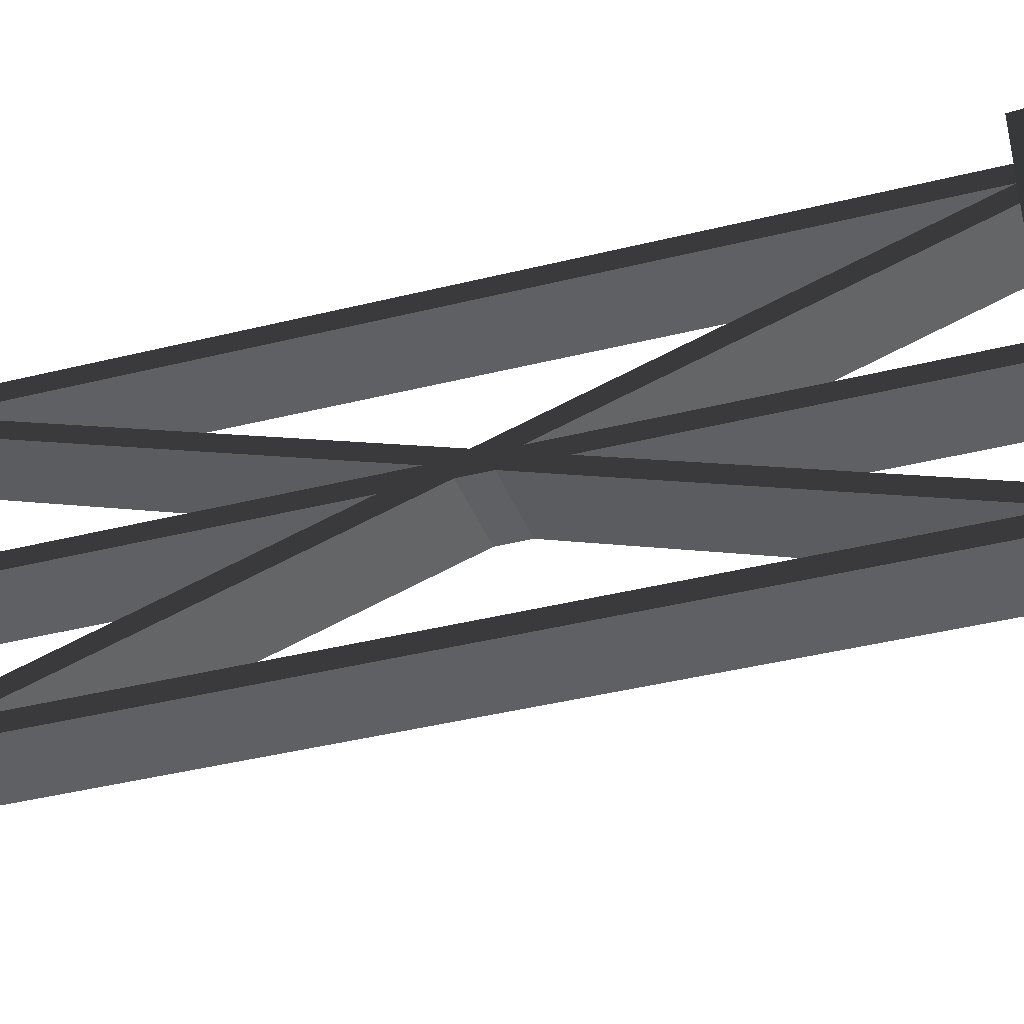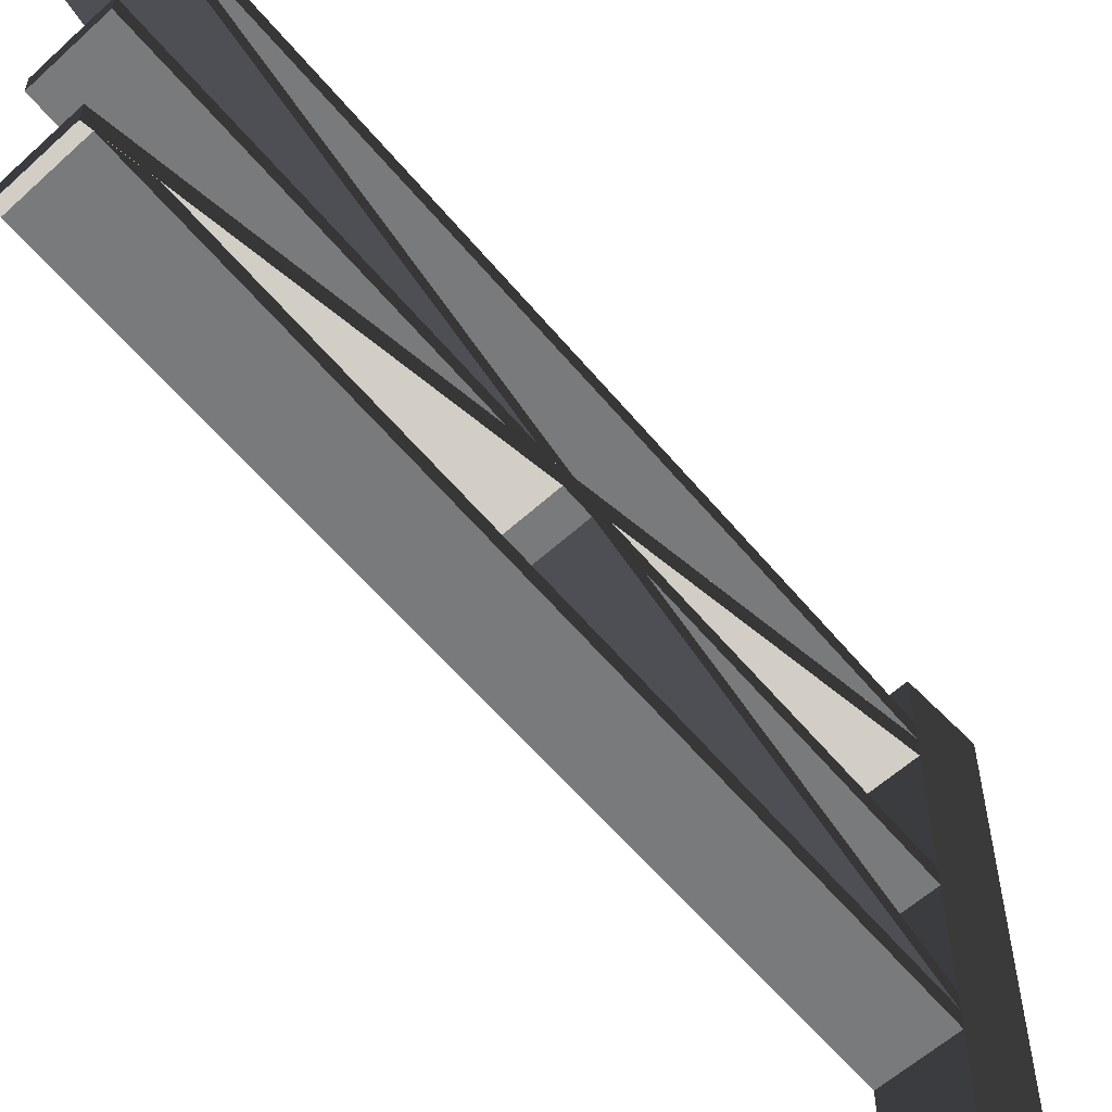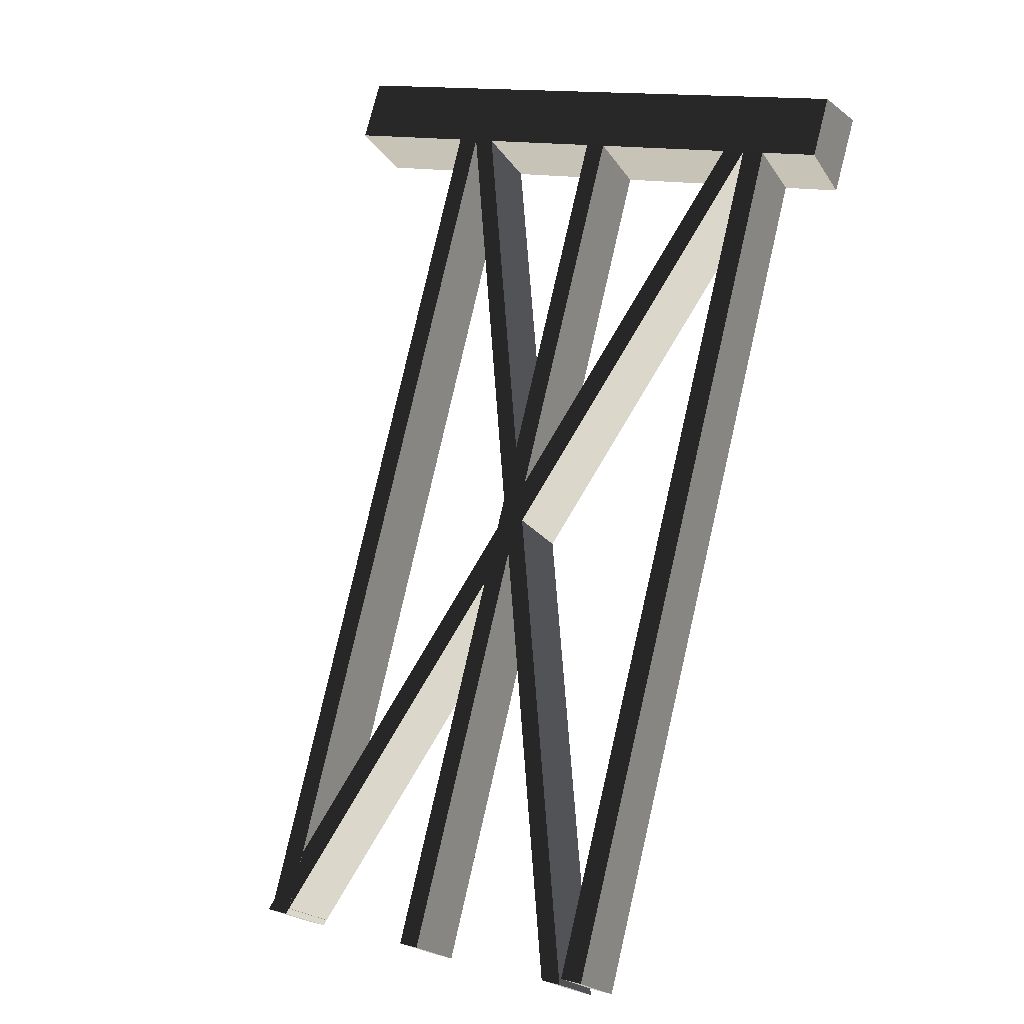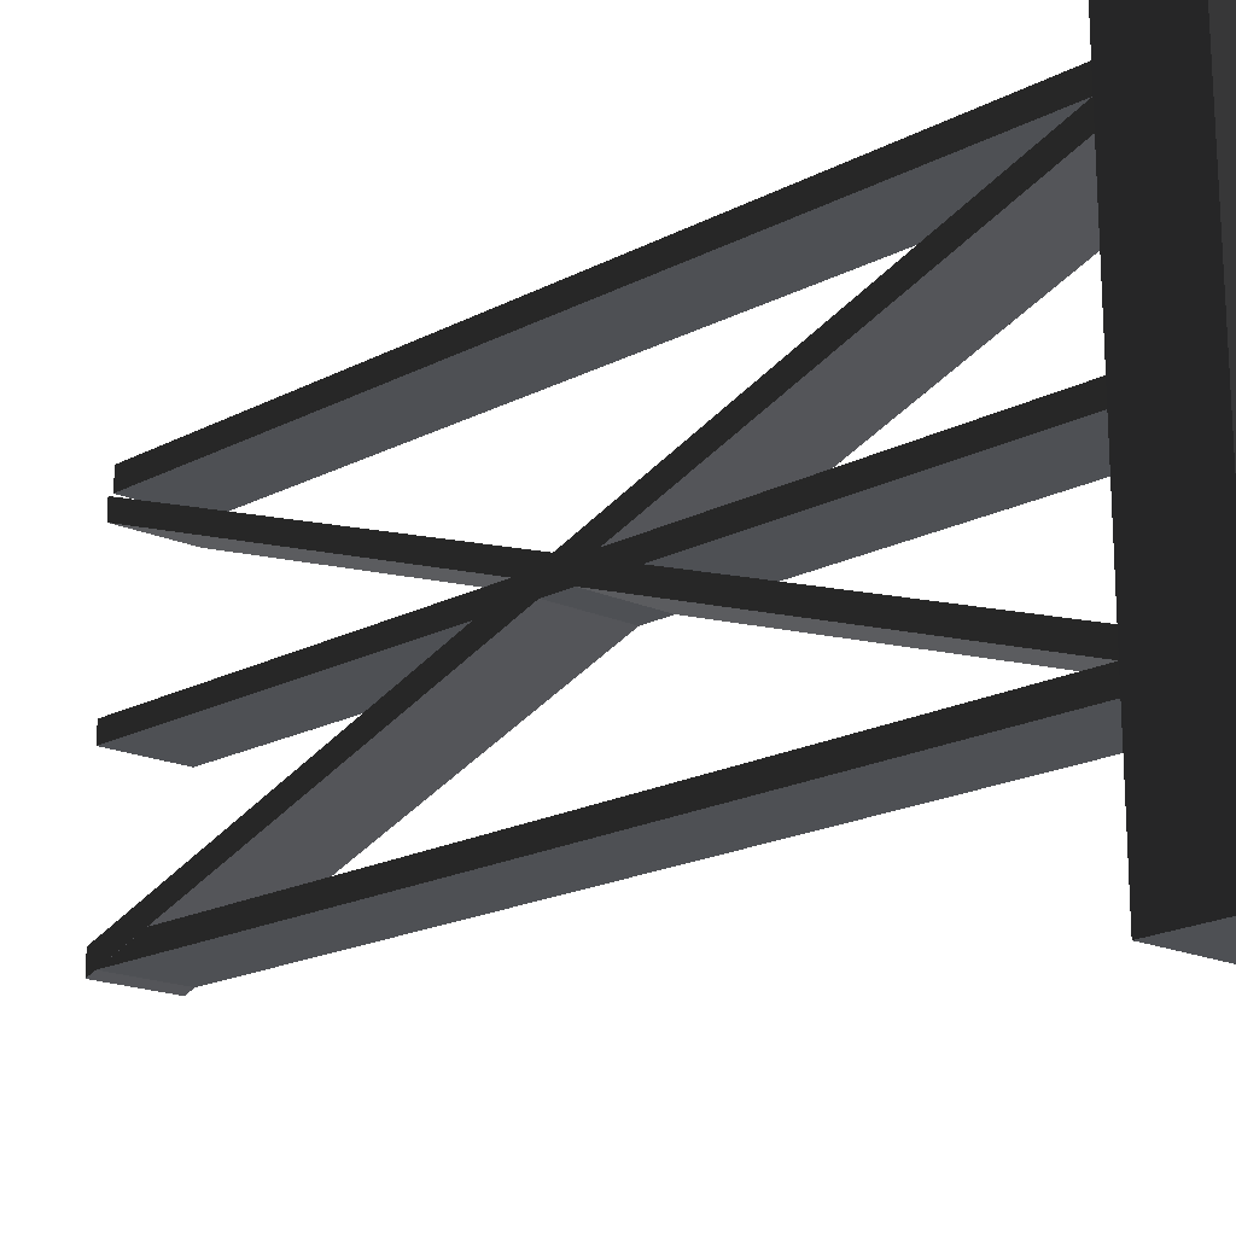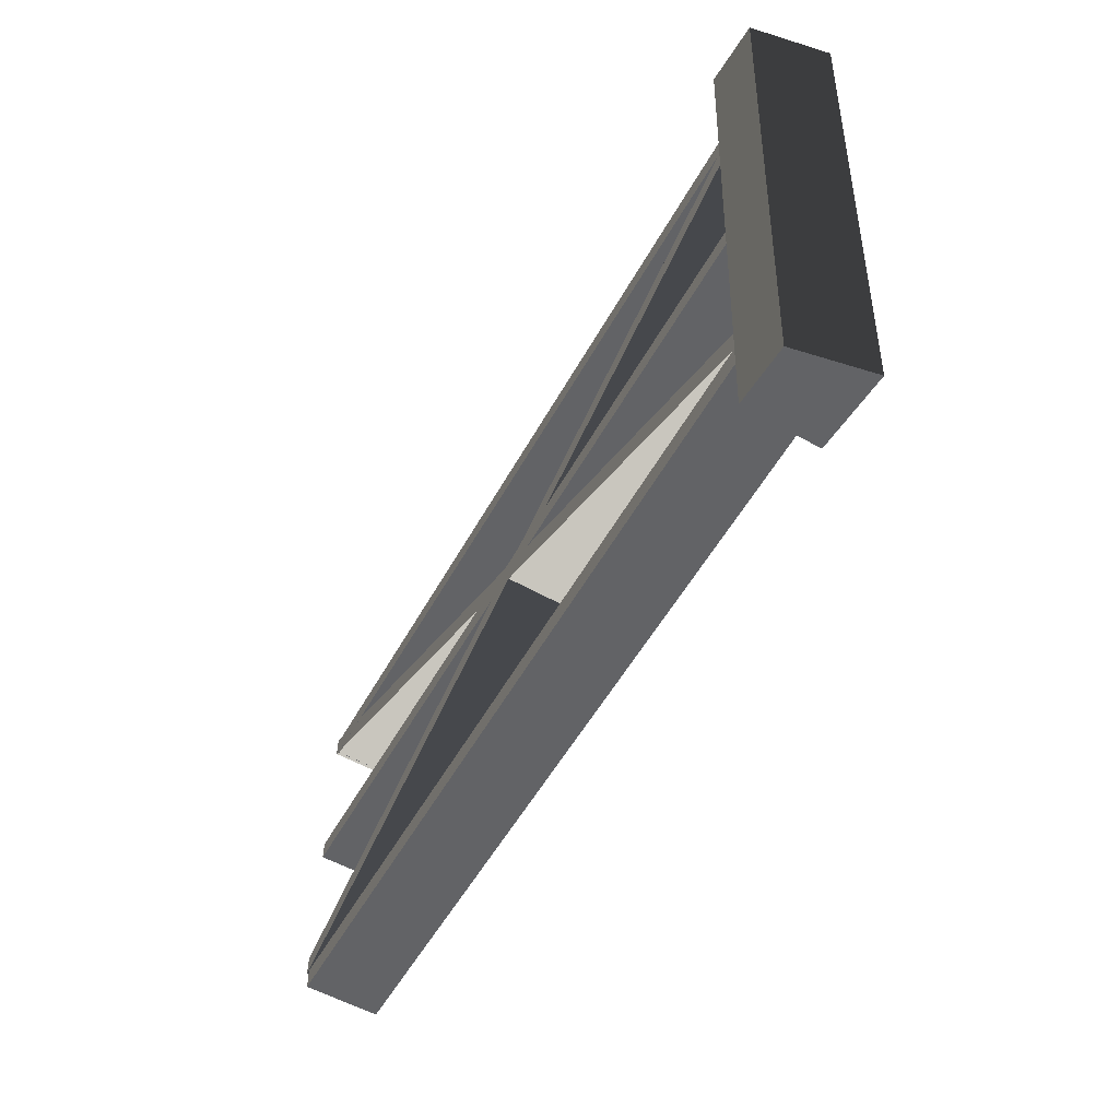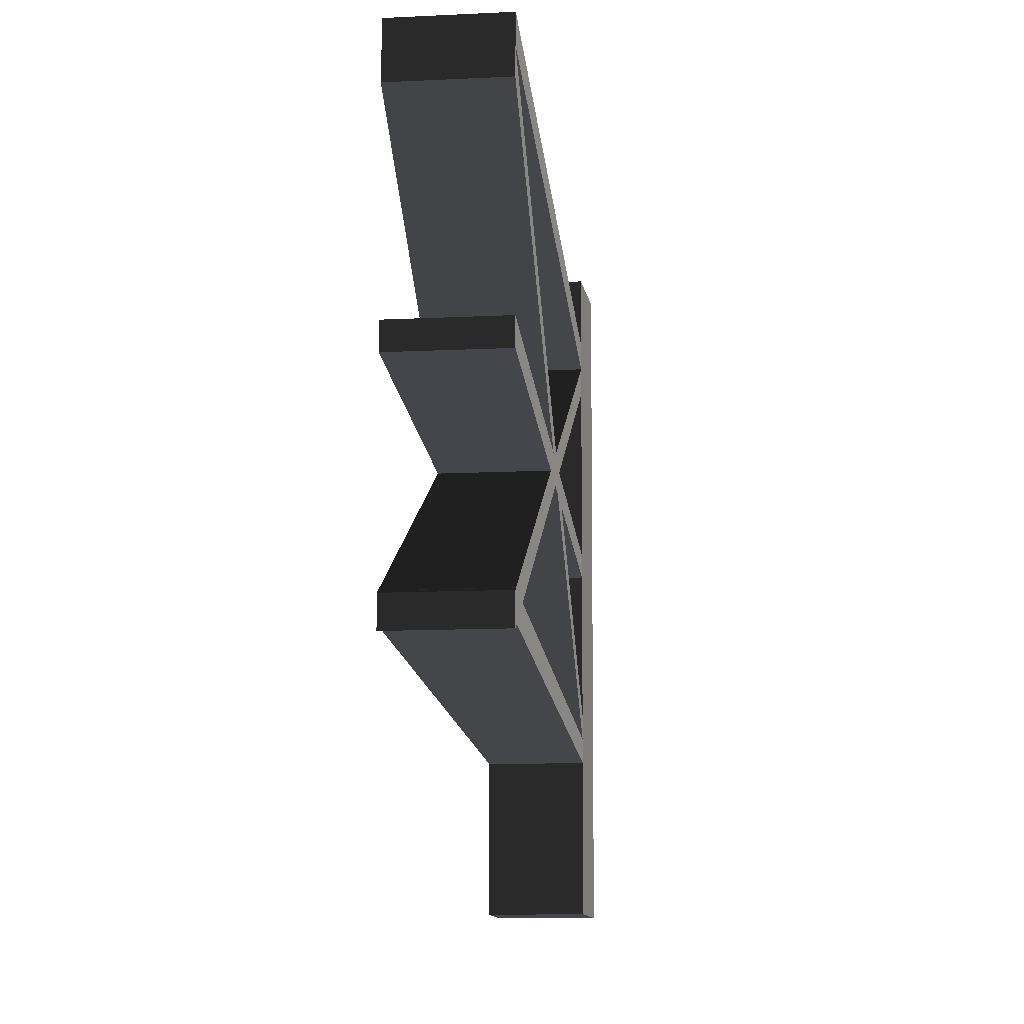
<metadata>
{"format":"obj","ext":"obj","renderer":"f3d","projection":"perspective","resolution":1024,"background":"white","views":[{"elev":-42.2,"azim":-100.9,"up":"+Y"},{"elev":-58.0,"azim":-168.3,"up":"+Y"},{"elev":14.6,"azim":119.1,"up":"+Z"},{"elev":-18.7,"azim":-72.4,"up":"+Y"},{"elev":39.0,"azim":-179.0,"up":"+Z"},{"elev":-10.0,"azim":156.4,"up":"+Y"}]}
</metadata>
<code>
v -0.1739 1.717 0.06932
v -0.03973 1.717 -0.1518
v 0.1739 1.717 -0.01981
v 0.07375 1.717 0.1518
v -0.1739 -2.252e-06 0.06932
v 0.07375 -2.252e-06 0.1518
v 0.1739 -2.252e-06 -0.01981
v -0.03973 -2.252e-06 -0.1518
v -0.1739 -2.252e-06 0.06932
v -0.1739 0.399 0.06932
v 0.07375 0.399 0.1518
v 0.07375 -2.252e-06 0.1518
v 0.07375 0.4621 0.1518
v -0.1739 0.4621 0.06932
v 0.07375 0.5239 0.1518
v -0.1739 0.5239 0.06932
v 0.07375 0.898 0.1518
v -0.1739 0.898 0.06932
v 0.07375 0.9589 0.1518
v -0.1739 0.9589 0.06932
v 0.07375 1.402 0.1518
v -0.1739 1.402 0.06932
v 0.07375 1.471 0.1518
v -0.1739 1.471 0.06932
v 0.07375 1.538 0.1518
v -0.1739 1.538 0.06932
v 0.07375 1.717 0.1518
v -0.1739 1.717 0.06932
v 0.07375 -2.252e-06 0.1518
v 0.07375 0.399 0.1518
v 0.1739 0.399 -0.01981
v 0.1739 -2.252e-06 -0.01981
v 0.1739 0.4621 -0.01981
v 0.07375 0.4621 0.1518
v 0.1739 0.5239 -0.01981
v 0.07375 0.5239 0.1518
v 0.1739 0.898 -0.01981
v 0.07375 0.898 0.1518
v 0.1739 0.9589 -0.01981
v 0.07375 0.9589 0.1518
v 0.1739 1.402 -0.01981
v 0.07375 1.402 0.1518
v 0.1739 1.471 -0.01981
v 0.07375 1.471 0.1518
v 0.1739 1.538 -0.01981
v 0.07375 1.538 0.1518
v 0.1739 1.717 -0.01981
v 0.07375 1.717 0.1518
v 0.1739 -2.252e-06 -0.01981
v 0.1739 0.399 -0.01981
v -0.03973 0.399 -0.1518
v -0.03973 -2.252e-06 -0.1518
v -0.03973 -2.252e-06 -0.1518
v -0.03973 0.399 -0.1518
v -0.1739 0.399 0.06932
v -0.1739 -2.252e-06 0.06932
v -0.1739 0.4621 0.06932
v -0.03973 0.4621 -0.1518
v -0.03973 1.471 -0.1518
v -0.03973 1.538 -0.1518
v -0.1739 1.538 0.06932
v -0.1739 1.471 0.06932
v -0.03973 1.402 -0.1518
v -0.1739 1.402 0.06932
v -0.03973 0.9589 -0.1518
v -0.1739 0.9589 0.06932
v -0.03973 0.898 -0.1518
v -0.1739 0.898 0.06932
v -0.03973 0.5239 -0.1518
v -0.1739 0.5239 0.06932
v -0.03973 0.4621 -0.1518
v -0.1739 0.4621 0.06932
v -0.1739 1.717 0.06932
v -0.03973 1.717 -0.1518
v 1.422 1.472 -2.424
v 1.422 1.54 -2.424
v 1.208 1.54 -2.556
v 1.208 1.472 -2.556
v 1.43 0.3869 -2.441
v 1.43 0.456 -2.441
v 1.217 0.456 -2.573
v 1.217 0.3869 -2.573
v 0.1739 0.9589 -0.01981
v 0.1739 1.402 -0.01981
v -0.03973 1.402 -0.1518
v -0.03973 0.9589 -0.1518
v 1.43 0.898 -2.441
v 1.43 0.9589 -2.441
v 1.217 0.9589 -2.573
v 1.217 0.898 -2.573
v 0.1739 0.5239 -0.01981
v 0.1739 0.898 -0.01981
v -0.03973 0.898 -0.1518
v -0.03973 0.5239 -0.1518
v 1.43 1.409 -2.441
v 1.43 1.471 -2.441
v 1.217 1.471 -2.573
v 1.217 1.409 -2.573
v 0.1739 1.402 -0.01981
v 1.43 0.3869 -2.441
v 1.217 0.3869 -2.573
v -0.03973 1.402 -0.1518
v -0.03973 1.402 -0.1518
v 1.217 0.3869 -2.573
v 1.217 0.456 -2.573
v -0.03973 1.471 -0.1518
v 1.208 1.472 -2.556
v 1.208 1.54 -2.556
v -0.03973 1.538 -0.1518
v -0.03973 1.471 -0.1518
v 1.217 0.456 -2.573
v 1.43 0.456 -2.441
v 0.1739 1.471 -0.01981
v 0.1739 1.471 -0.01981
v 1.43 0.456 -2.441
v 1.43 0.3869 -2.441
v 0.1739 1.402 -0.01981
v 0.1739 1.538 -0.01981
v 1.422 1.472 -2.424
v 1.422 1.54 -2.424
v 0.1739 0.898 -0.01981
v 1.43 0.898 -2.441
v 1.217 0.898 -2.573
v -0.03973 0.898 -0.1518
v -0.03973 0.898 -0.1518
v 1.217 0.898 -2.573
v 1.217 0.9589 -2.573
v -0.03973 0.9589 -0.1518
v -0.03973 0.9589 -0.1518
v 1.217 0.9589 -2.573
v 1.43 0.9589 -2.441
v 0.1739 0.9589 -0.01981
v 0.1739 0.9589 -0.01981
v 1.43 0.9589 -2.441
v 1.43 0.898 -2.441
v 0.1739 0.898 -0.01981
v 0.1739 0.4621 -0.01981
v 1.43 1.409 -2.441
v 1.217 1.409 -2.573
v -0.03973 0.4621 -0.1518
v -0.03973 0.4621 -0.1518
v 1.217 1.409 -2.573
v 1.217 1.471 -2.573
v -0.03973 0.5239 -0.1518
v -0.03973 0.399 -0.1518
v 1.208 0.4632 -2.556
v 1.208 0.4001 -2.556
v -0.03973 0.5239 -0.1518
v 1.217 1.471 -2.573
v 1.43 1.471 -2.441
v 0.1739 0.5239 -0.01981
v 0.1739 0.5239 -0.01981
v 1.43 1.471 -2.441
v 1.43 1.409 -2.441
v 0.1739 0.4621 -0.01981
v 1.422 0.4632 -2.424
v 1.422 0.4001 -2.424
v 0.1739 0.399 -0.01981
v 0.1739 1.538 -0.01981
v 0.1739 1.717 -0.01981
v -0.03973 1.717 -0.1518
v -0.03973 1.538 -0.1518
v 1.422 0.4001 -2.424
v 1.422 0.4632 -2.424
v 1.208 0.4632 -2.556
v 1.208 0.4001 -2.556
v 0.1739 1.471 -0.01981
v 1.422 1.472 -2.424
v 1.208 1.472 -2.556
v -0.03973 1.471 -0.1518
v -0.03973 1.538 -0.1518
v 1.208 1.54 -2.556
v 1.422 1.54 -2.424
v 0.1739 1.538 -0.01981
v 0.1739 0.399 -0.01981
v 1.422 0.4001 -2.424
v 1.208 0.4001 -2.556
v -0.03973 0.399 -0.1518
v -0.03973 0.4621 -0.1518
v 1.208 0.4632 -2.556
v 1.422 0.4632 -2.424
v 0.1739 0.4621 -0.01981
g polySurface95_1671_143
f 1 3 2
f 1 4 3
f 5 7 6
f 5 8 7
f 9 11 10
f 9 12 11
f 10 11 13
f 10 13 14
f 14 13 15
f 14 15 16
f 16 15 17
f 16 17 18
f 18 17 19
f 18 19 20
f 20 19 21
f 20 21 22
f 22 21 23
f 22 23 24
f 24 23 25
f 24 25 26
f 26 25 27
f 26 27 28
f 29 31 30
f 29 32 31
f 30 31 33
f 30 33 34
f 34 33 35
f 34 35 36
f 36 35 37
f 36 37 38
f 38 37 39
f 38 39 40
f 40 39 41
f 40 41 42
f 42 41 43
f 42 43 44
f 44 43 45
f 44 45 46
f 46 45 47
f 46 47 48
f 49 51 50
f 49 52 51
f 53 55 54
f 53 56 55
f 54 55 57
f 54 57 58
f 59 61 60
f 59 62 61
f 63 62 59
f 63 64 62
f 65 64 63
f 65 66 64
f 67 66 65
f 67 68 66
f 69 68 67
f 69 70 68
f 71 70 69
f 71 72 70
f 60 61 73
f 60 73 74
f 75 77 76
f 75 78 77
f 79 81 80
f 79 82 81
f 83 85 84
f 83 86 85
f 87 89 88
f 87 90 89
f 91 93 92
f 91 94 93
f 95 97 96
f 95 98 97
f 99 101 100
f 99 102 101
f 103 105 104
f 103 106 105
f 106 108 107
f 106 109 108
f 110 112 111
f 110 113 112
f 114 116 115
f 114 117 116
f 118 114 119
f 118 119 120
f 121 123 122
f 121 124 123
f 125 127 126
f 125 128 127
f 129 131 130
f 129 132 131
f 133 135 134
f 133 136 135
f 137 139 138
f 137 140 139
f 141 143 142
f 141 144 143
f 145 141 146
f 145 146 147
f 148 150 149
f 148 151 150
f 152 154 153
f 152 155 154
f 155 157 156
f 155 158 157
f 159 161 160
f 159 162 161
f 163 165 164
f 163 166 165
f 167 169 168
f 167 170 169
f 171 173 172
f 171 174 173
f 175 177 176
f 175 178 177
f 179 181 180
f 179 182 181

</code>
